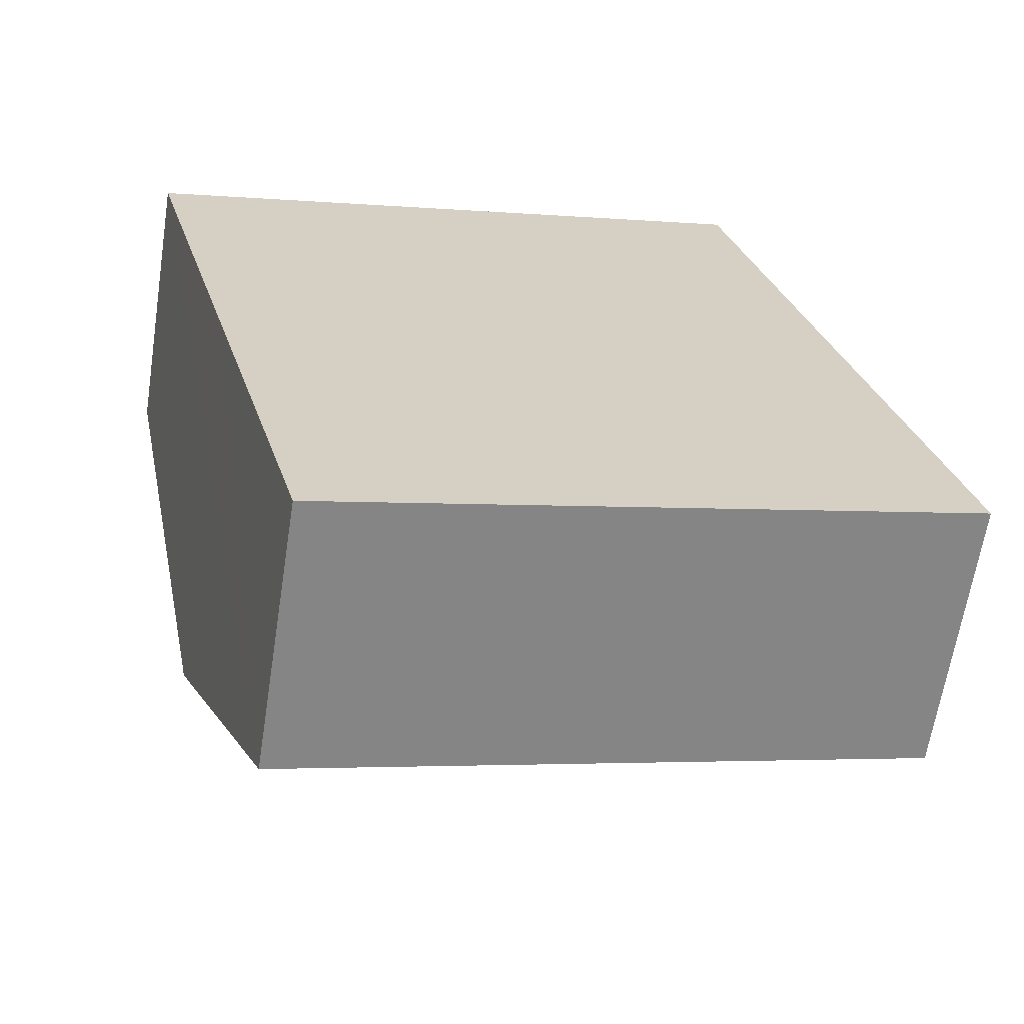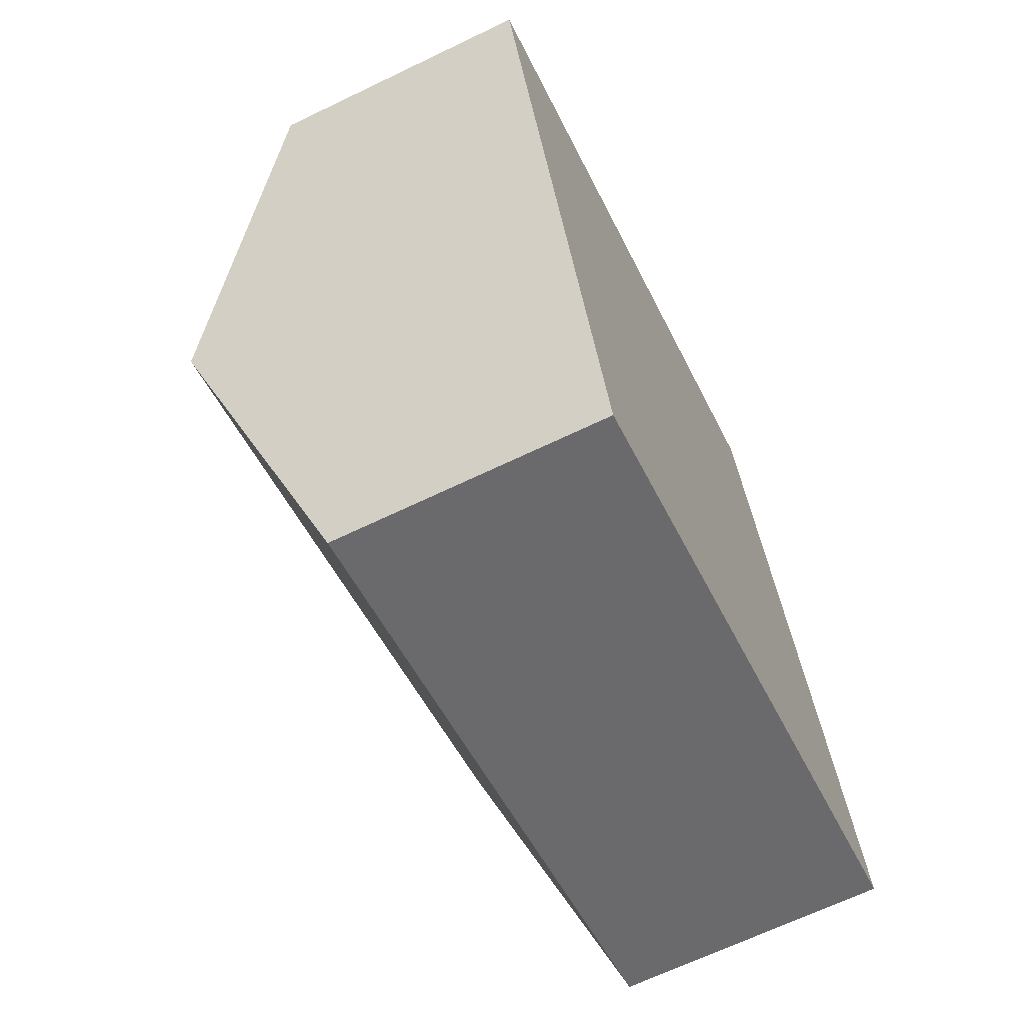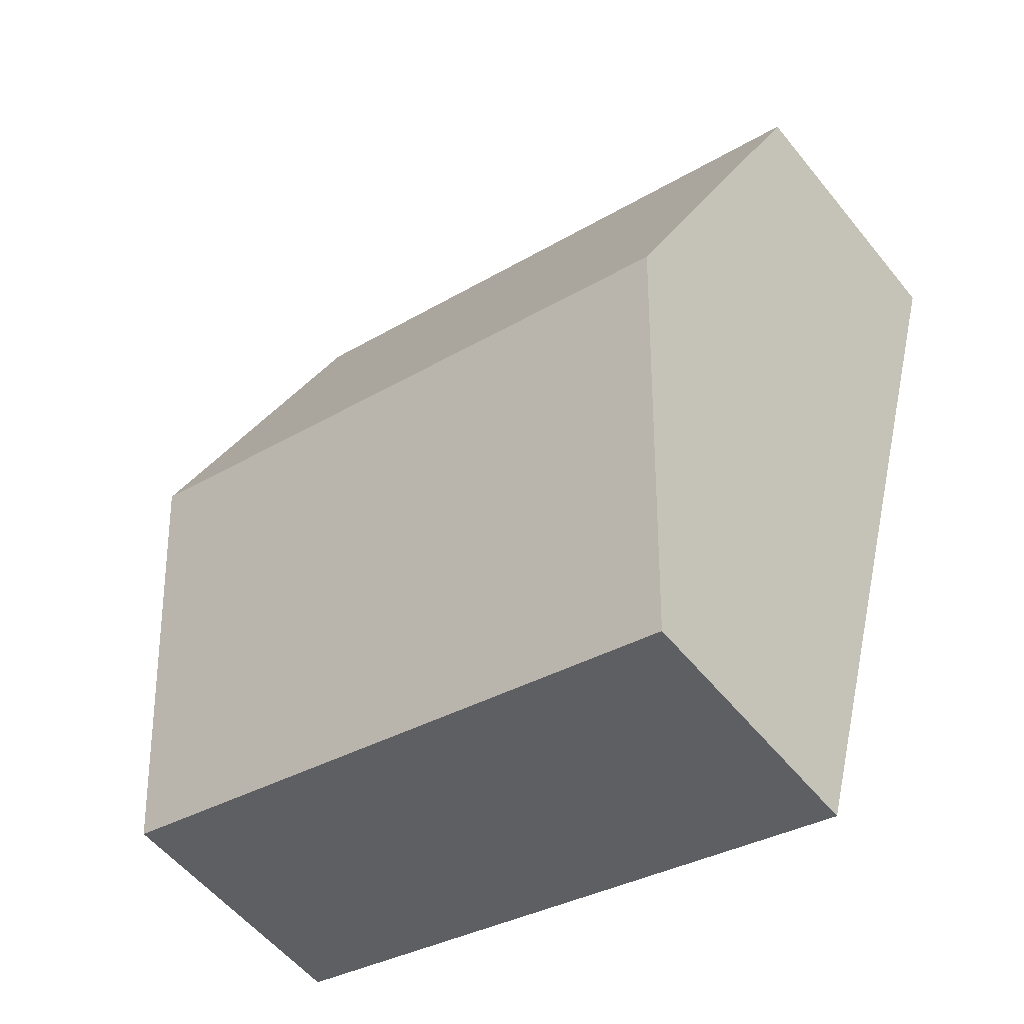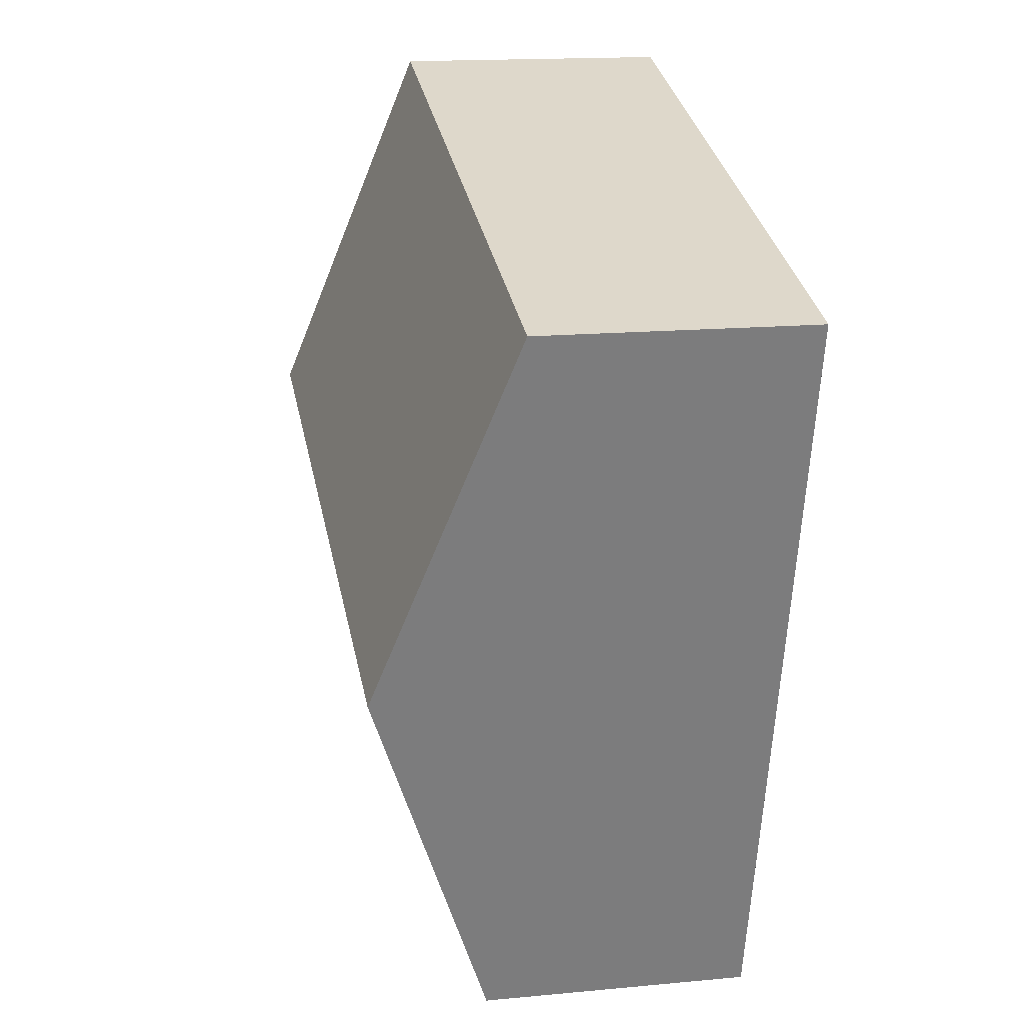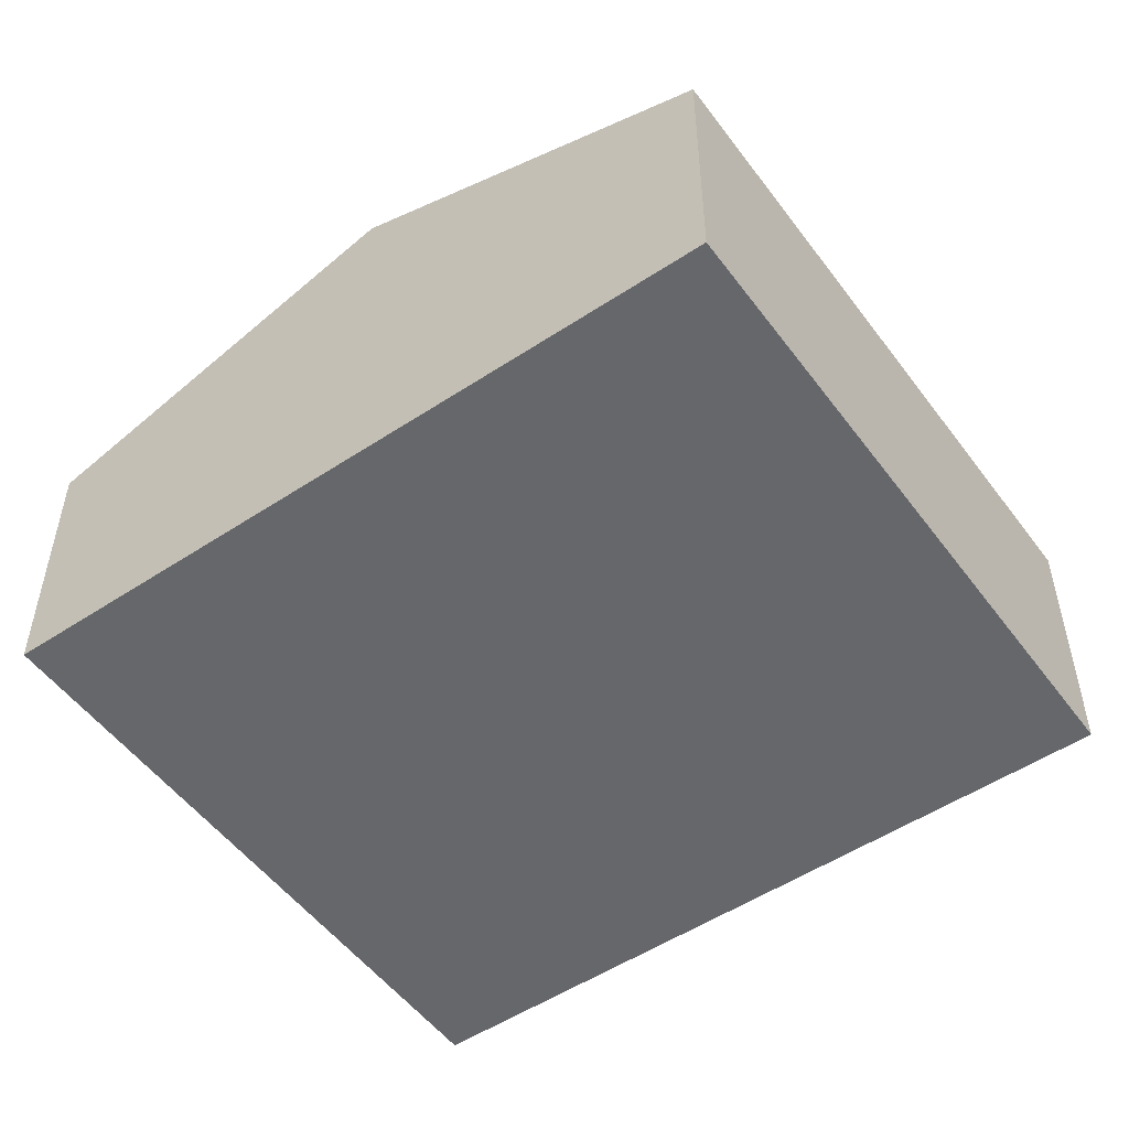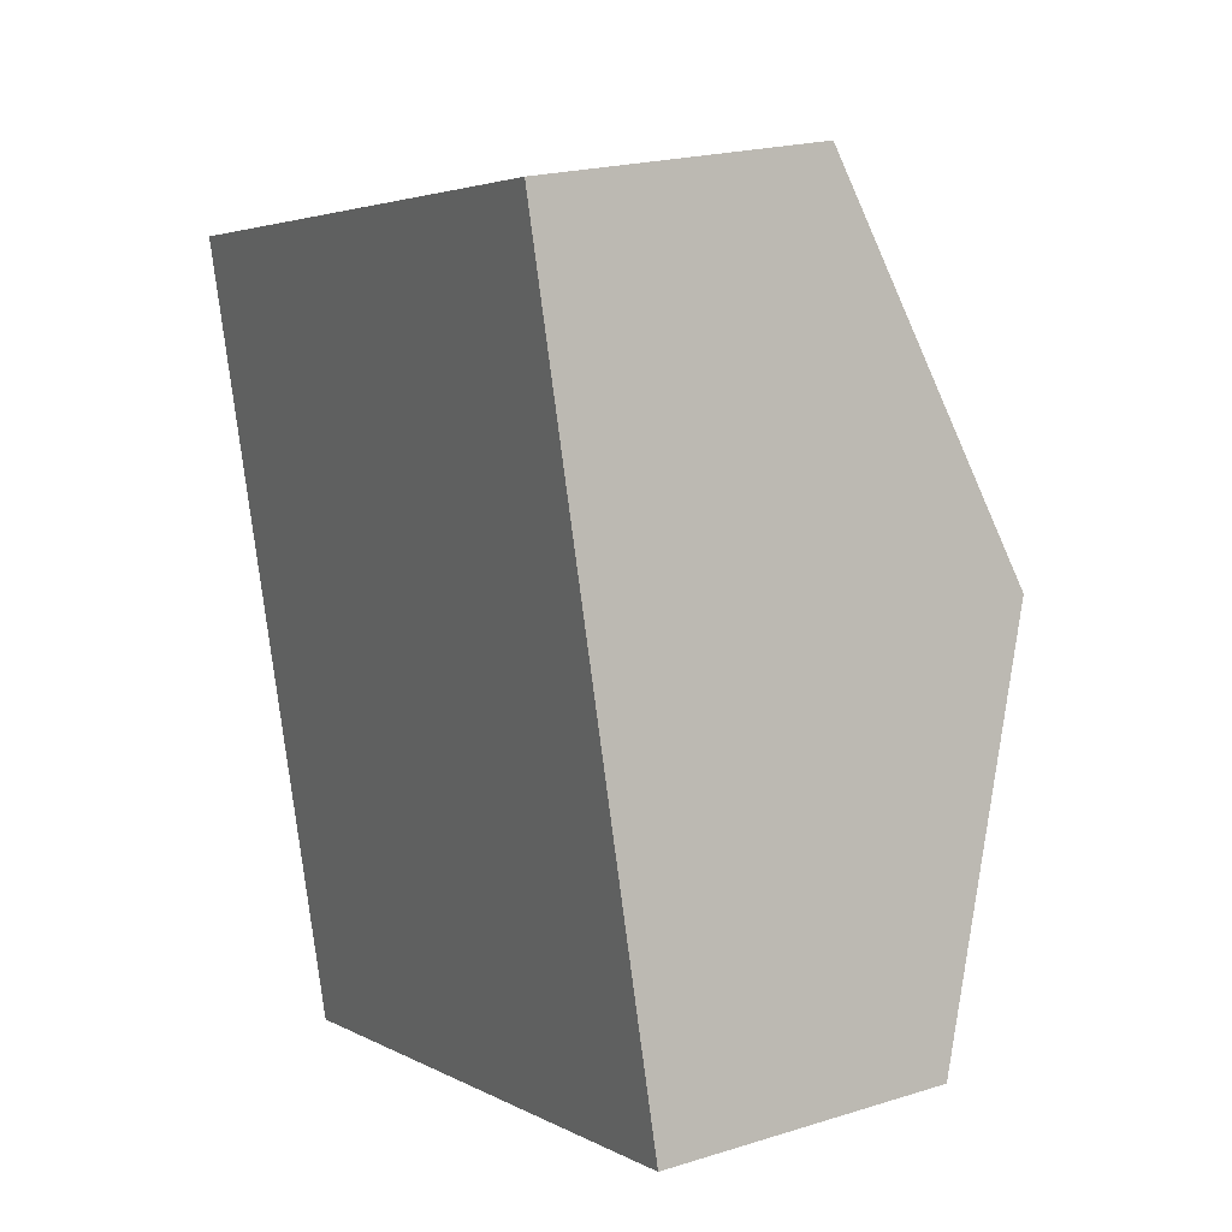
<metadata>
{"format":"obj","ext":"obj","renderer":"f3d","projection":"perspective","resolution":1024,"background":"white","views":[{"elev":-64.1,"azim":-8.8,"up":"+Z"},{"elev":-66.7,"azim":-64.2,"up":"+Z"},{"elev":-55.3,"azim":-141.8,"up":"+Z"},{"elev":15.9,"azim":-101.2,"up":"+Z"},{"elev":-52.1,"azim":110.1,"up":"+Y"},{"elev":20.9,"azim":60.6,"up":"+Z"}]}
</metadata>
<code>
v  7.223 2.317 -4.77
v  0.867 3.434 -3.142
v  6.357 3.434 -1.628
v  1.733 2.317 -6.284
v  5.49 2.317 1.514
v  0 2.317 1.419e-16
v  0 0 0
v  5.49 -9.271e-17 1.514
v  6.357 9.969e-17 -1.628
v  7.223 2.921e-16 -4.77
v  1.733 3.848e-16 -6.284
v  0.867 1.924e-16 -3.142
g defaultobject
f 1 2 3
f 2 1 4
f 2 5 3
f 5 2 6
f 7 5 6
f 5 7 8
f 8 3 5
f 3 8 9
f 3 9 1
f 1 9 10
f 10 4 1
f 4 10 11
f 2 7 6
f 7 2 4
f 7 4 12
f 12 4 11
f 12 8 7
f 8 12 9
f 9 12 11
f 9 11 10

</code>
